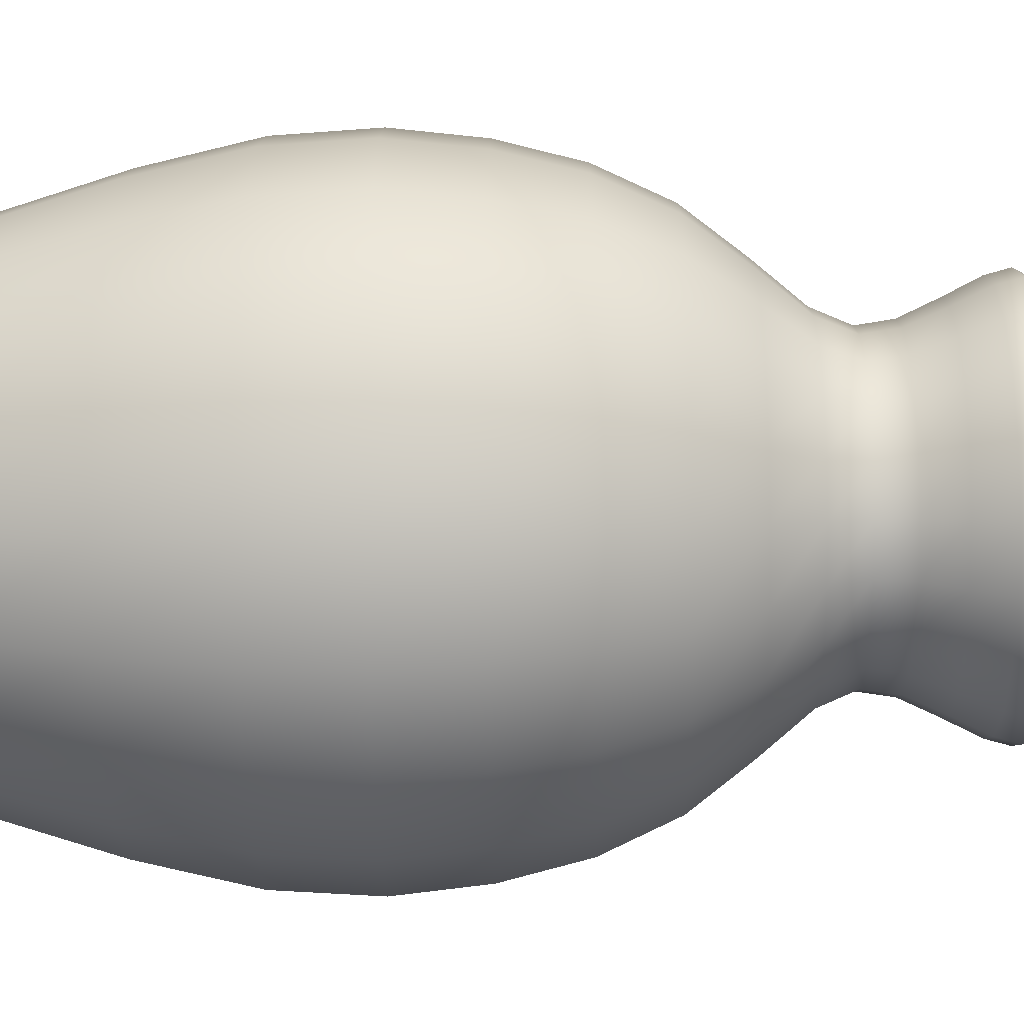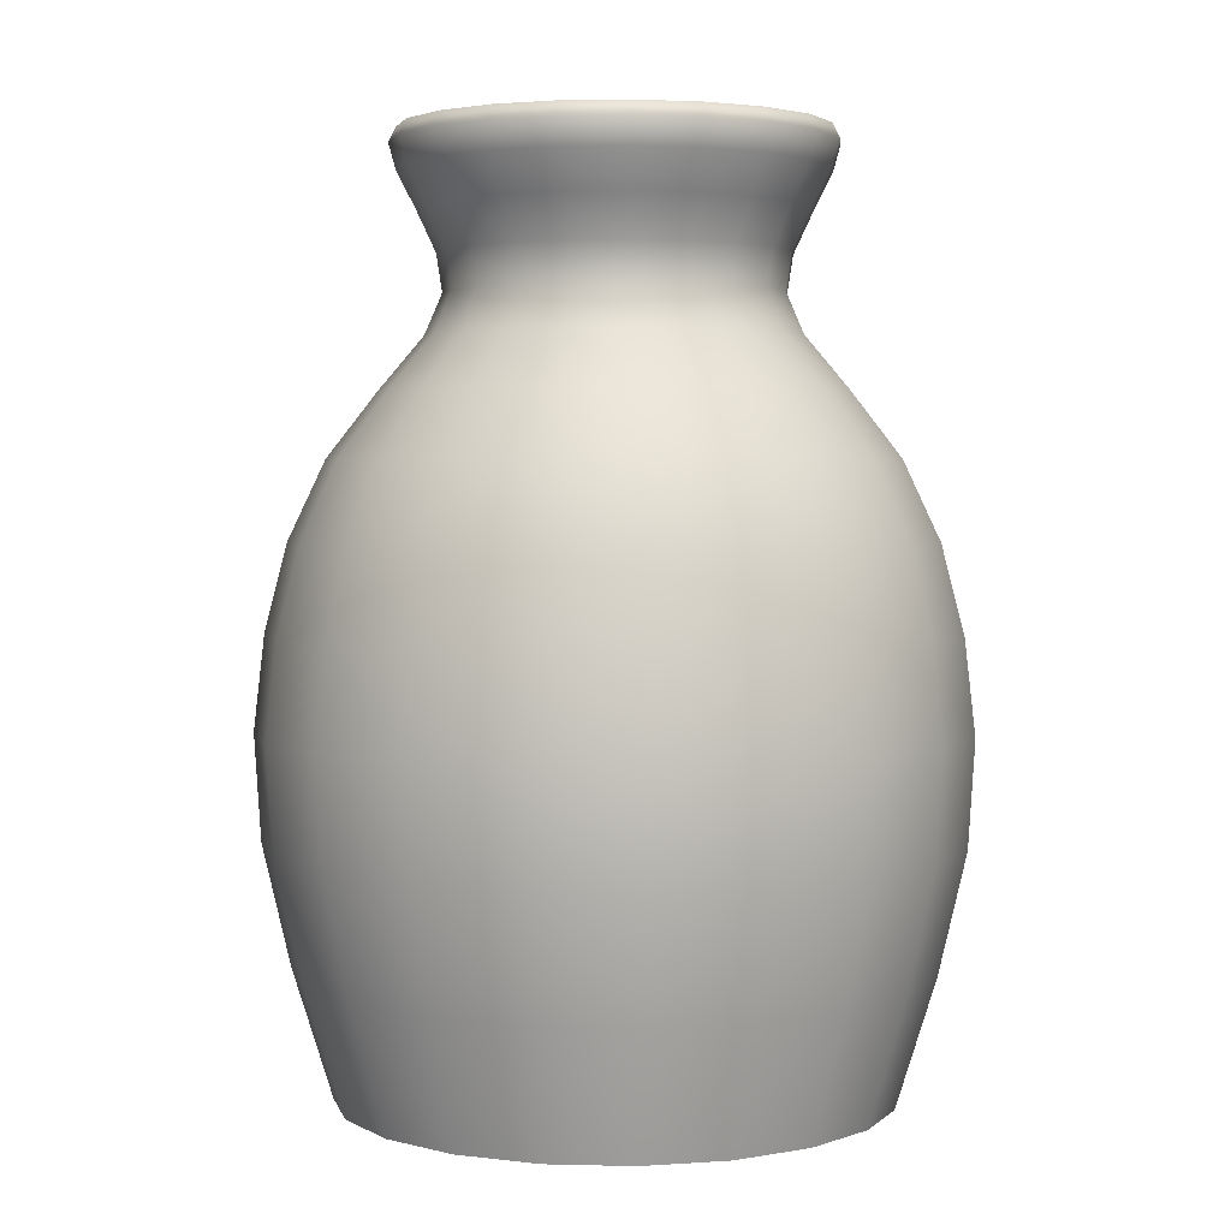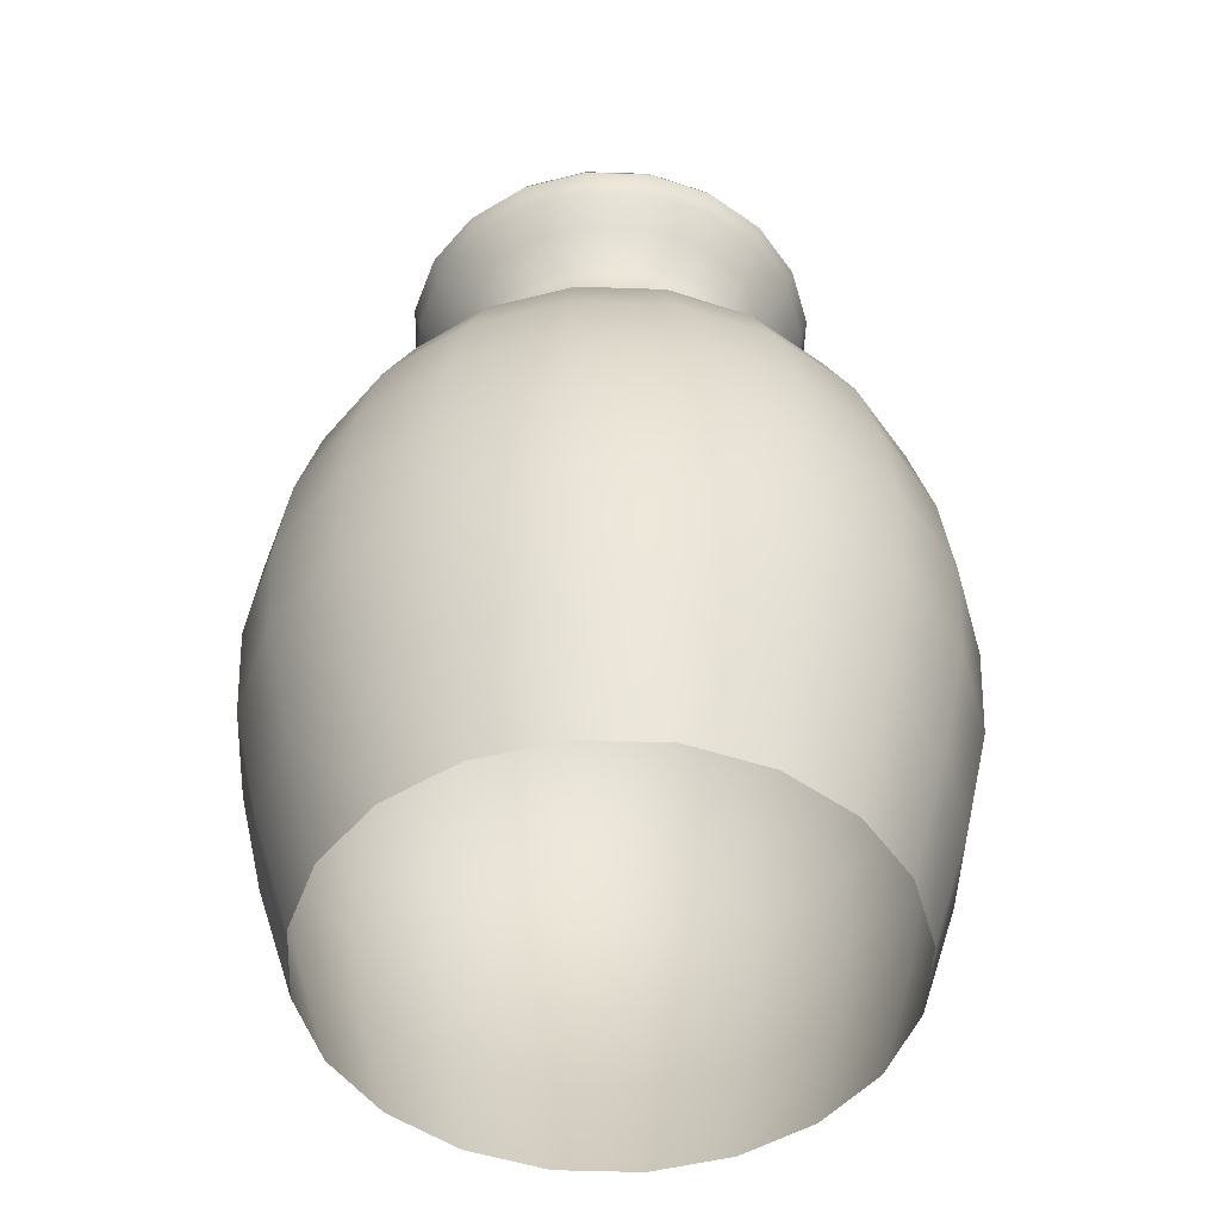
<metadata>
{"format":"obj","ext":"obj","renderer":"f3d","projection":"perspective","resolution":1024,"background":"white","views":[{"elev":-32.8,"azim":90.9,"up":"+Z"},{"elev":3.2,"azim":-130.1,"up":"+Y"},{"elev":-49.1,"azim":-155.2,"up":"+Y"}]}
</metadata>
<code>
o Circle.001
v -0 0 -0.1484
v -0.08725 0 -0.1201
v -0.1412 0 -0.04587
v -0.1412 0 0.04587
v -0.08725 0 0.1201
v -0 0 0.1484
v 0.08725 0 0.1201
v 0.1412 0 0.04587
v 0.1412 0 -0.04587
v 0.08725 0 -0.1201
v -0 0.1359 -0.1852
v -0.1089 0.1359 -0.1498
v -0.1761 0.1359 -0.05723
v -0.1761 0.1359 0.05723
v -0.1089 0.1359 0.1498
v -0 0.1359 0.1852
v 0.1089 0.1359 0.1498
v 0.1761 0.1359 0.05723
v 0.1761 0.1359 -0.05723
v 0.1089 0.1359 -0.1498
v -0 0.245 -0.1829
v -0.1075 0.245 -0.1479
v -0.1739 0.245 -0.05651
v -0.1739 0.245 0.05651
v -0.1075 0.245 0.1479
v -0 0.245 0.1829
v 0.1075 0.245 0.1479
v 0.1739 0.245 0.05651
v 0.1739 0.245 -0.05651
v 0.1075 0.245 -0.1479
v -0 0.3355 -0.1507
v -0.08857 0.3355 -0.1219
v -0.1433 0.3355 -0.04656
v -0.1433 0.3355 0.04656
v -0.08857 0.3355 0.1219
v -0 0.3355 0.1507
v 0.08857 0.3355 0.1219
v 0.1433 0.3355 0.04656
v 0.1433 0.3355 -0.04656
v 0.08857 0.3355 -0.1219
v -0 0.3993 -0.0995
v -0.05848 0.3993 -0.08049
v -0.09463 0.3993 -0.03075
v -0.09463 0.3993 0.03075
v -0.05848 0.3993 0.08049
v -0 0.3993 0.0995
v 0.05848 0.3993 0.08049
v 0.09463 0.3993 0.03075
v 0.09463 0.3993 -0.03075
v 0.05848 0.3993 -0.08049
v -0 0.4419 -0.09309
v -0.05472 0.4419 -0.07531
v -0.08854 0.4419 -0.02877
v -0.08854 0.4419 0.02877
v -0.05472 0.4419 0.07531
v -0 0.4419 0.09309
v 0.05472 0.4419 0.07531
v 0.08854 0.4419 0.02877
v 0.08854 0.4419 -0.02877
v 0.05472 0.4419 -0.07531
v -0 0.4847 -0.1138
v -0.0669 0.4847 -0.09208
v -0.1082 0.4847 -0.03517
v -0.1082 0.4847 0.03517
v -0.0669 0.4847 0.09208
v -0 0.4847 0.1138
v 0.0669 0.4847 0.09208
v 0.1082 0.4847 0.03517
v 0.1082 0.4847 -0.03517
v 0.0669 0.4847 -0.09208
v -0 0.5066 -0.1135
v -0.0667 0.5066 -0.09181
v -0.1079 0.5066 -0.03507
v -0.1079 0.5066 0.03507
v -0.0667 0.5066 0.09181
v -0 0.5066 0.1135
v 0.0667 0.5066 0.09181
v 0.1079 0.5066 0.03507
v 0.1079 0.5066 -0.03507
v 0.0667 0.5066 -0.09181
v -0 0.491 -0.08562
v -0.05033 0.491 -0.06927
v -0.08143 0.491 -0.02646
v -0.08143 0.491 0.02646
v -0.05033 0.491 0.06927
v -0 0.491 0.08562
v 0.05033 0.491 0.06927
v 0.08143 0.491 0.02646
v 0.08143 0.491 -0.02646
v 0.05033 0.491 -0.06927
v -0 0.3975 -0.05024
v -0.02953 0.3975 -0.04065
v -0.04779 0.3975 -0.01553
v -0.04779 0.3975 0.01553
v -0.02953 0.3975 0.04065
v -0 0.3975 0.05024
v 0.02953 0.3975 0.04065
v 0.04779 0.3975 0.01553
v 0.04779 0.3975 -0.01553
v 0.02953 0.3975 -0.04065
v -0 0.3032 -0
v -0.04585 0 -0.1411
v -0.12 0 -0.08721
v -0.1484 0 -0
v -0.12 0 0.08721
v -0.04585 0 0.1411
v 0.04585 0 0.1411
v 0.12 0 0.08721
v 0.1484 0 -0
v 0.12 0 -0.08721
v 0.04585 0 -0.1411
v -0.0572 0.1359 -0.1761
v -0.1498 0.1359 -0.1088
v -0.1851 0.1359 -0
v -0.1498 0.1359 0.1088
v -0.0572 0.1359 0.1761
v 0.0572 0.1359 0.1761
v 0.1498 0.1359 0.1088
v 0.1851 0.1359 -0
v 0.1498 0.1359 -0.1088
v 0.0572 0.1359 -0.1761
v 0.1 0.07028 -0.1377
v -0 0.07028 -0.1701
v 0.1 0.07028 0.1377
v 0.1618 0.07028 0.05258
v -0.1618 0.07028 0.05258
v -0.1 0.07028 0.1377
v -0.1 0.07028 -0.1377
v 0.1618 0.07028 -0.05258
v -0 0.07028 0.1701
v -0.1618 0.07028 -0.05258
v -0.05648 0.245 -0.1738
v -0.1479 0.245 -0.1074
v -0.1828 0.245 -0
v -0.1479 0.245 0.1074
v -0.05648 0.245 0.1738
v 0.05648 0.245 0.1738
v 0.1479 0.245 0.1074
v 0.1828 0.245 -0
v 0.1479 0.245 -0.1074
v 0.05648 0.245 -0.1738
v 0.1109 0.1935 0.1527
v 0.1795 0.1935 0.05831
v -0.1795 0.1935 0.05831
v -0.1109 0.1935 0.1527
v -0 0.1935 -0.1887
v -0.1109 0.1935 -0.1527
v 0.1795 0.1935 -0.05831
v -0 0.1935 0.1887
v -0.1795 0.1935 -0.05831
v 0.1109 0.1935 -0.1527
v -0.04654 0.3355 -0.1432
v -0.1218 0.3355 -0.08853
v -0.1506 0.3355 -0
v -0.1218 0.3355 0.08853
v -0.04654 0.3355 0.1432
v 0.04654 0.3355 0.1432
v 0.1218 0.3355 0.08853
v 0.1506 0.3355 -0
v 0.1218 0.3355 -0.08853
v 0.04654 0.3355 -0.1432
v -0.1623 0.2928 0.05273
v -0.1003 0.2928 0.138
v -0 0.2928 -0.1706
v -0.1003 0.2928 -0.138
v 0.1623 0.2928 0.05273
v 0.1623 0.2928 -0.05273
v -0 0.2928 0.1706
v -0.1623 0.2928 -0.05273
v 0.1003 0.2928 -0.138
v 0.1003 0.2928 0.138
v -0.03073 0.3993 -0.09459
v -0.08046 0.3993 -0.05846
v -0.09945 0.3993 -0
v -0.08046 0.3993 0.05846
v -0.03073 0.3993 0.09459
v 0.03073 0.3993 0.09459
v 0.08046 0.3993 0.05846
v 0.09945 0.3993 -0
v 0.08046 0.3993 -0.05846
v 0.03073 0.3993 -0.09459
v -0 0.371 -0.1233
v -0.07246 0.371 -0.09973
v 0.1172 0.371 0.03809
v 0.1172 0.371 -0.03809
v -0.07246 0.371 0.09973
v -0 0.371 0.1233
v -0.1172 0.371 -0.03809
v 0.07246 0.371 -0.09973
v 0.07246 0.371 0.09973
v -0.1172 0.371 0.03809
v -0.02875 0.4419 -0.0885
v -0.07528 0.4419 -0.05469
v -0.09305 0.4419 -0
v -0.07528 0.4419 0.05469
v -0.02875 0.4419 0.0885
v 0.02875 0.4419 0.0885
v 0.07528 0.4419 0.05469
v 0.09305 0.4419 -0
v 0.07528 0.4419 -0.05469
v 0.02875 0.4419 -0.0885
v 0.0856 0.4215 0.02781
v 0.0856 0.4215 -0.02781
v -0.05291 0.4215 0.07282
v -0 0.4215 0.09001
v -0.05291 0.4215 -0.07282
v -0.0856 0.4215 -0.02781
v 0.05291 0.4215 -0.07282
v 0.05291 0.4215 0.07282
v -0.0856 0.4215 0.02781
v -0 0.4215 -0.09001
v -0.03516 0.4847 -0.1082
v -0.09204 0.4847 -0.06687
v -0.1138 0.4847 -0
v -0.09204 0.4847 0.06687
v -0.03516 0.4847 0.1082
v 0.03516 0.4847 0.1082
v 0.09204 0.4847 0.06687
v 0.1138 0.4847 -0
v 0.09204 0.4847 -0.06687
v 0.03516 0.4847 -0.1082
v -0.06081 0.4642 0.0837
v -0 0.4642 0.1035
v -0.06081 0.4642 -0.0837
v -0.09839 0.4642 -0.03197
v 0.09839 0.4642 -0.03197
v 0.06081 0.4642 -0.0837
v 0.06081 0.4642 0.0837
v -0.09839 0.4642 0.03197
v -0 0.4642 -0.1035
v 0.09839 0.4642 0.03197
v -0.03505 0.5066 -0.1079
v -0.09177 0.5066 -0.06667
v -0.1134 0.5066 -0
v -0.09177 0.5066 0.06667
v -0.03505 0.5066 0.1079
v 0.03505 0.5066 0.1079
v 0.09177 0.5066 0.06667
v 0.1134 0.5066 -0
v 0.09177 0.5066 -0.06667
v 0.03505 0.5066 -0.1079
v -0.06916 0.4988 -0.09519
v -0.1119 0.4988 -0.03636
v 0.1119 0.4988 -0.03636
v 0.06916 0.4988 -0.09519
v -0 0.4988 0.1177
v 0.06916 0.4988 0.09519
v -0.1119 0.4988 0.03636
v -0 0.4988 -0.1177
v 0.1119 0.4988 0.03636
v -0.06916 0.4988 0.09519
v -0.02645 0.491 -0.08139
v -0.06924 0.491 -0.0503
v -0.08558 0.491 -0
v -0.06924 0.491 0.0503
v -0.02645 0.491 0.08139
v 0.02645 0.491 0.08139
v 0.06924 0.491 0.0503
v 0.08558 0.491 -0
v 0.06924 0.491 -0.0503
v 0.02645 0.491 -0.08139
v -0 0.5072 0.1017
v 0.05979 0.5072 0.0823
v -0.09674 0.5072 -0.03143
v -0.09674 0.5072 0.03143
v 0.05979 0.5072 -0.0823
v -0 0.5072 -0.1017
v 0.09674 0.5072 0.03143
v -0.05979 0.5072 0.0823
v -0.05979 0.5072 -0.0823
v 0.09674 0.5072 -0.03143
v -0.01568 0.3988 -0.04827
v -0.04106 0.3988 -0.02983
v -0.05075 0.3988 -0
v -0.04106 0.3988 0.02983
v -0.01568 0.3988 0.04827
v 0.01568 0.3988 0.04827
v 0.04106 0.3988 0.02983
v 0.05075 0.3988 -0
v 0.04106 0.3988 -0.02983
v 0.01568 0.3988 -0.04827
v -0.06503 0.4508 -0.02113
v -0.06503 0.4508 0.02113
v 0.04019 0.4508 -0.05532
v -0 0.4508 -0.06837
v 0.04019 0.4508 0.05532
v 0.06503 0.4508 0.02113
v -0.04019 0.4508 0.05532
v -0.04019 0.4508 -0.05532
v 0.06503 0.4508 -0.02113
v -0 0.4508 0.06837
v -0 0.3457 -0.03047
v 0.01791 0.3457 -0.02465
v 0.01791 0.3457 0.02465
v 0.02898 0.3457 0.009417
v -0.02898 0.3457 0.009417
v -0.01791 0.3457 0.02465
v -0.01791 0.3457 -0.02465
v 0.02898 0.3457 -0.009417
v -0 0.3457 0.03047
v -0.02898 0.3457 -0.009417
v 0.05256 0.07028 -0.1618
v 0.1376 0.07028 0.09997
v -0.1376 0.07028 0.09997
v -0.05256 0.07028 -0.1618
v 0.1701 0.07028 -0
v -0.05256 0.07028 0.1618
v -0.1376 0.07028 -0.09997
v 0.1376 0.07028 -0.09997
v 0.05256 0.07028 0.1618
v -0.1701 0.07028 -0
v 0.1526 0.1935 0.1109
v -0.1526 0.1935 0.1109
v -0.05828 0.1935 -0.1794
v 0.1886 0.1935 -0
v -0.05828 0.1935 0.1794
v -0.1526 0.1935 -0.1109
v 0.1526 0.1935 -0.1109
v 0.05828 0.1935 0.1794
v -0.1886 0.1935 -0
v 0.05828 0.1935 -0.1794
v -0.138 0.2928 0.1003
v -0.05271 0.2928 -0.1622
v 0.1706 0.2928 -0
v -0.05271 0.2928 0.1622
v -0.138 0.2928 -0.1003
v 0.138 0.2928 -0.1003
v 0.05271 0.2928 0.1622
v -0.1706 0.2928 -0
v 0.05271 0.2928 -0.1622
v 0.138 0.2928 0.1003
v -0.03808 0.371 -0.1172
v 0.1232 0.371 -0
v -0.03808 0.371 0.1172
v -0.09969 0.371 -0.07243
v 0.09969 0.371 -0.07243
v 0.03808 0.371 0.1172
v -0.1232 0.371 -0
v 0.03808 0.371 -0.1172
v 0.09969 0.371 0.07243
v -0.09969 0.371 0.07243
v 0.08997 0.4215 -0
v -0.0278 0.4215 0.08556
v -0.07279 0.4215 -0.05288
v 0.07279 0.4215 -0.05288
v 0.0278 0.4215 0.08556
v -0.08997 0.4215 -0
v 0.0278 0.4215 -0.08556
v 0.07279 0.4215 0.05288
v -0.07279 0.4215 0.05288
v -0.0278 0.4215 -0.08556
v -0.03196 0.4642 0.09835
v -0.08366 0.4642 -0.06078
v 0.08366 0.4642 -0.06078
v 0.03196 0.4642 0.09835
v -0.1034 0.4642 -0
v 0.03196 0.4642 -0.09835
v 0.08366 0.4642 0.06078
v -0.08366 0.4642 0.06078
v -0.03196 0.4642 -0.09835
v 0.1034 0.4642 -0
v -0.09515 0.4988 -0.06913
v 0.09515 0.4988 -0.06913
v 0.03634 0.4988 0.1119
v -0.1176 0.4988 -0
v 0.03634 0.4988 -0.1119
v 0.09515 0.4988 0.06913
v -0.09515 0.4988 0.06913
v -0.03634 0.4988 -0.1119
v 0.1176 0.4988 -0
v -0.03634 0.4988 0.1119
v 0.03142 0.5072 0.0967
v -0.1017 0.5072 -0
v 0.03142 0.5072 -0.0967
v 0.08226 0.5072 0.05976
v -0.08226 0.5072 0.05976
v -0.03142 0.5072 -0.0967
v 0.1017 0.5072 -0
v -0.03142 0.5072 0.0967
v -0.08226 0.5072 -0.05976
v 0.08226 0.5072 -0.05976
v -0.06841 0.451 -0
v 0.02114 0.451 -0.06506
v 0.05534 0.451 0.04021
v -0.05534 0.451 0.04021
v -0.02114 0.451 -0.06506
v 0.06841 0.451 -0
v -0.02114 0.451 0.06506
v -0.05534 0.451 -0.04021
v 0.05534 0.451 -0.04021
v 0.02114 0.451 0.06506
v 0.01089 0.3563 -0.03352
v 0.02852 0.3563 0.02072
v -0.02852 0.3563 0.02072
v -0.01089 0.3563 -0.03352
v 0.03525 0.3563 -0
v -0.01089 0.3563 0.03352
v -0.02852 0.3563 -0.02072
v 0.02852 0.3563 -0.02072
v 0.01089 0.3563 0.03352
v -0.03525 0.3563 -0
f 1 123 302 111
f 123 11 121 302
f 302 121 20 122
f 111 302 122 10
f 8 125 303 108
f 125 18 118 303
f 303 118 17 124
f 108 303 124 7
f 5 127 304 105
f 127 15 115 304
f 304 115 14 126
f 105 304 126 4
f 2 128 305 102
f 128 12 112 305
f 305 112 11 123
f 102 305 123 1
f 9 129 306 109
f 129 19 119 306
f 306 119 18 125
f 109 306 125 8
f 6 130 307 106
f 130 16 116 307
f 307 116 15 127
f 106 307 127 5
f 3 131 308 103
f 131 13 113 308
f 308 113 12 128
f 103 308 128 2
f 10 122 309 110
f 122 20 120 309
f 309 120 19 129
f 110 309 129 9
f 7 124 310 107
f 124 17 117 310
f 310 117 16 130
f 107 310 130 6
f 4 126 311 104
f 126 14 114 311
f 311 114 13 131
f 104 311 131 3
f 18 143 312 118
f 143 28 138 312
f 312 138 27 142
f 118 312 142 17
f 15 145 313 115
f 145 25 135 313
f 313 135 24 144
f 115 313 144 14
f 12 147 314 112
f 147 22 132 314
f 314 132 21 146
f 112 314 146 11
f 19 148 315 119
f 148 29 139 315
f 315 139 28 143
f 119 315 143 18
f 16 149 316 116
f 149 26 136 316
f 316 136 25 145
f 116 316 145 15
f 13 150 317 113
f 150 23 133 317
f 317 133 22 147
f 113 317 147 12
f 20 151 318 120
f 151 30 140 318
f 318 140 29 148
f 120 318 148 19
f 17 142 319 117
f 142 27 137 319
f 319 137 26 149
f 117 319 149 16
f 14 144 320 114
f 144 24 134 320
f 320 134 23 150
f 114 320 150 13
f 11 146 321 121
f 146 21 141 321
f 321 141 30 151
f 121 321 151 20
f 25 163 322 135
f 163 35 155 322
f 322 155 34 162
f 135 322 162 24
f 22 165 323 132
f 165 32 152 323
f 323 152 31 164
f 132 323 164 21
f 29 167 324 139
f 167 39 159 324
f 324 159 38 166
f 139 324 166 28
f 26 168 325 136
f 168 36 156 325
f 325 156 35 163
f 136 325 163 25
f 23 169 326 133
f 169 33 153 326
f 326 153 32 165
f 133 326 165 22
f 30 170 327 140
f 170 40 160 327
f 327 160 39 167
f 140 327 167 29
f 27 171 328 137
f 171 37 157 328
f 328 157 36 168
f 137 328 168 26
f 24 162 329 134
f 162 34 154 329
f 329 154 33 169
f 134 329 169 23
f 21 164 330 141
f 164 31 161 330
f 330 161 40 170
f 141 330 170 30
f 28 166 331 138
f 166 38 158 331
f 331 158 37 171
f 138 331 171 27
f 32 183 332 152
f 183 42 172 332
f 332 172 41 182
f 152 332 182 31
f 39 185 333 159
f 185 49 179 333
f 333 179 48 184
f 159 333 184 38
f 36 187 334 156
f 187 46 176 334
f 334 176 45 186
f 156 334 186 35
f 33 188 335 153
f 188 43 173 335
f 335 173 42 183
f 153 335 183 32
f 40 189 336 160
f 189 50 180 336
f 336 180 49 185
f 160 336 185 39
f 37 190 337 157
f 190 47 177 337
f 337 177 46 187
f 157 337 187 36
f 34 191 338 154
f 191 44 174 338
f 338 174 43 188
f 154 338 188 33
f 31 182 339 161
f 182 41 181 339
f 339 181 50 189
f 161 339 189 40
f 38 184 340 158
f 184 48 178 340
f 340 178 47 190
f 158 340 190 37
f 35 186 341 155
f 186 45 175 341
f 341 175 44 191
f 155 341 191 34
f 49 203 342 179
f 203 59 199 342
f 342 199 58 202
f 179 342 202 48
f 46 205 343 176
f 205 56 196 343
f 343 196 55 204
f 176 343 204 45
f 43 207 344 173
f 207 53 193 344
f 344 193 52 206
f 173 344 206 42
f 50 208 345 180
f 208 60 200 345
f 345 200 59 203
f 180 345 203 49
f 47 209 346 177
f 209 57 197 346
f 346 197 56 205
f 177 346 205 46
f 44 210 347 174
f 210 54 194 347
f 347 194 53 207
f 174 347 207 43
f 41 211 348 181
f 211 51 201 348
f 348 201 60 208
f 181 348 208 50
f 48 202 349 178
f 202 58 198 349
f 349 198 57 209
f 178 349 209 47
f 45 204 350 175
f 204 55 195 350
f 350 195 54 210
f 175 350 210 44
f 42 206 351 172
f 206 52 192 351
f 351 192 51 211
f 172 351 211 41
f 56 223 352 196
f 223 66 216 352
f 352 216 65 222
f 196 352 222 55
f 53 225 353 193
f 225 63 213 353
f 353 213 62 224
f 193 353 224 52
f 60 227 354 200
f 227 70 220 354
f 354 220 69 226
f 200 354 226 59
f 57 228 355 197
f 228 67 217 355
f 355 217 66 223
f 197 355 223 56
f 54 229 356 194
f 229 64 214 356
f 356 214 63 225
f 194 356 225 53
f 51 230 357 201
f 230 61 221 357
f 357 221 70 227
f 201 357 227 60
f 58 231 358 198
f 231 68 218 358
f 358 218 67 228
f 198 358 228 57
f 55 222 359 195
f 222 65 215 359
f 359 215 64 229
f 195 359 229 54
f 52 224 360 192
f 224 62 212 360
f 360 212 61 230
f 192 360 230 51
f 59 226 361 199
f 226 69 219 361
f 361 219 68 231
f 199 361 231 58
f 63 243 362 213
f 243 73 233 362
f 362 233 72 242
f 213 362 242 62
f 70 245 363 220
f 245 80 240 363
f 363 240 79 244
f 220 363 244 69
f 67 247 364 217
f 247 77 237 364
f 364 237 76 246
f 217 364 246 66
f 64 248 365 214
f 248 74 234 365
f 365 234 73 243
f 214 365 243 63
f 61 249 366 221
f 249 71 241 366
f 366 241 80 245
f 221 366 245 70
f 68 250 367 218
f 250 78 238 367
f 367 238 77 247
f 218 367 247 67
f 65 251 368 215
f 251 75 235 368
f 368 235 74 248
f 215 368 248 64
f 62 242 369 212
f 242 72 232 369
f 369 232 71 249
f 212 369 249 61
f 69 244 370 219
f 244 79 239 370
f 370 239 78 250
f 219 370 250 68
f 66 246 371 216
f 246 76 236 371
f 371 236 75 251
f 216 371 251 65
f 77 263 372 237
f 263 87 257 372
f 372 257 86 262
f 237 372 262 76
f 74 265 373 234
f 265 84 254 373
f 373 254 83 264
f 234 373 264 73
f 71 267 374 241
f 267 81 261 374
f 374 261 90 266
f 241 374 266 80
f 78 268 375 238
f 268 88 258 375
f 375 258 87 263
f 238 375 263 77
f 75 269 376 235
f 269 85 255 376
f 376 255 84 265
f 235 376 265 74
f 72 270 377 232
f 270 82 252 377
f 377 252 81 267
f 232 377 267 71
f 79 271 378 239
f 271 89 259 378
f 378 259 88 268
f 239 378 268 78
f 76 262 379 236
f 262 86 256 379
f 379 256 85 269
f 236 379 269 75
f 73 264 380 233
f 264 83 253 380
f 380 253 82 270
f 233 380 270 72
f 80 266 381 240
f 266 90 260 381
f 381 260 89 271
f 240 381 271 79
f 84 283 382 254
f 283 94 274 382
f 382 274 93 282
f 254 382 282 83
f 81 285 383 261
f 285 91 281 383
f 383 281 100 284
f 261 383 284 90
f 88 287 384 258
f 287 98 278 384
f 384 278 97 286
f 258 384 286 87
f 85 288 385 255
f 288 95 275 385
f 385 275 94 283
f 255 385 283 84
f 82 289 386 252
f 289 92 272 386
f 386 272 91 285
f 252 386 285 81
f 89 290 387 259
f 290 99 279 387
f 387 279 98 287
f 259 387 287 88
f 86 291 388 256
f 291 96 276 388
f 388 276 95 288
f 256 388 288 85
f 83 282 389 253
f 282 93 273 389
f 389 273 92 289
f 253 389 289 82
f 90 284 390 260
f 284 100 280 390
f 390 280 99 290
f 260 390 290 89
f 87 286 391 257
f 286 97 277 391
f 391 277 96 291
f 257 391 291 86
f 91 292 392 281
f 101 293 392 292
f 100 281 392 293
f 98 295 393 278
f 101 294 393 295
f 97 278 393 294
f 95 297 394 275
f 101 296 394 297
f 94 275 394 296
f 92 298 395 272
f 101 292 395 298
f 91 272 395 292
f 99 299 396 279
f 101 295 396 299
f 98 279 396 295
f 96 300 397 276
f 101 297 397 300
f 95 276 397 297
f 93 301 398 273
f 101 298 398 301
f 92 273 398 298
f 100 293 399 280
f 101 299 399 293
f 99 280 399 299
f 97 294 400 277
f 101 300 400 294
f 96 277 400 300
f 94 296 401 274
f 101 301 401 296
f 93 274 401 301

</code>
